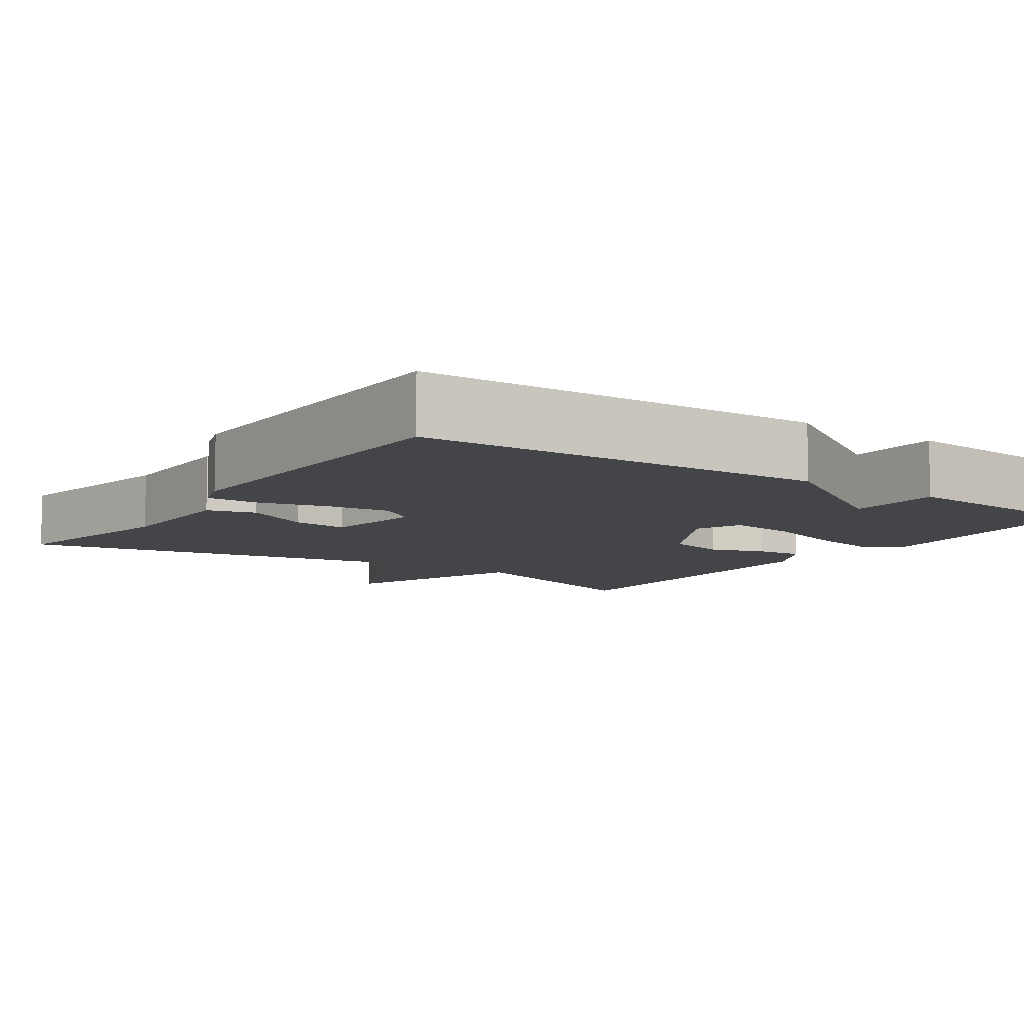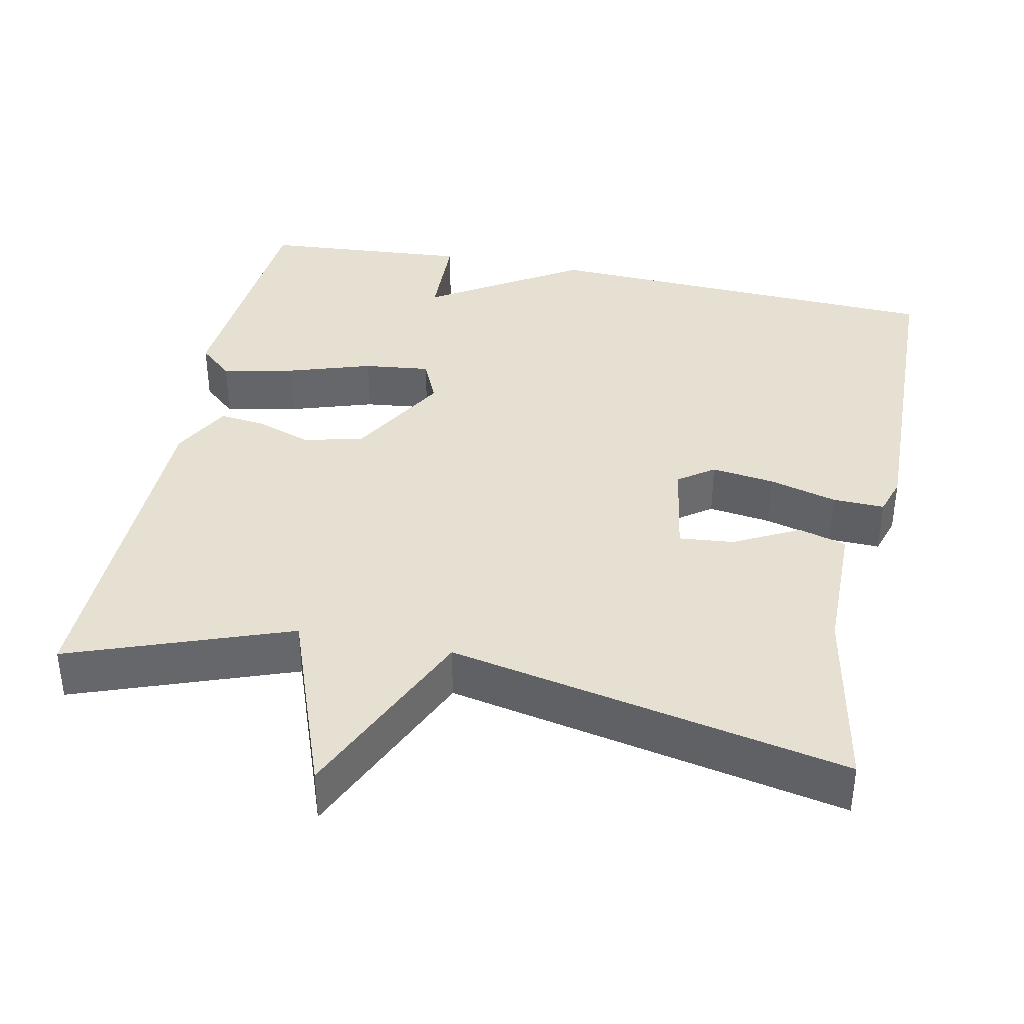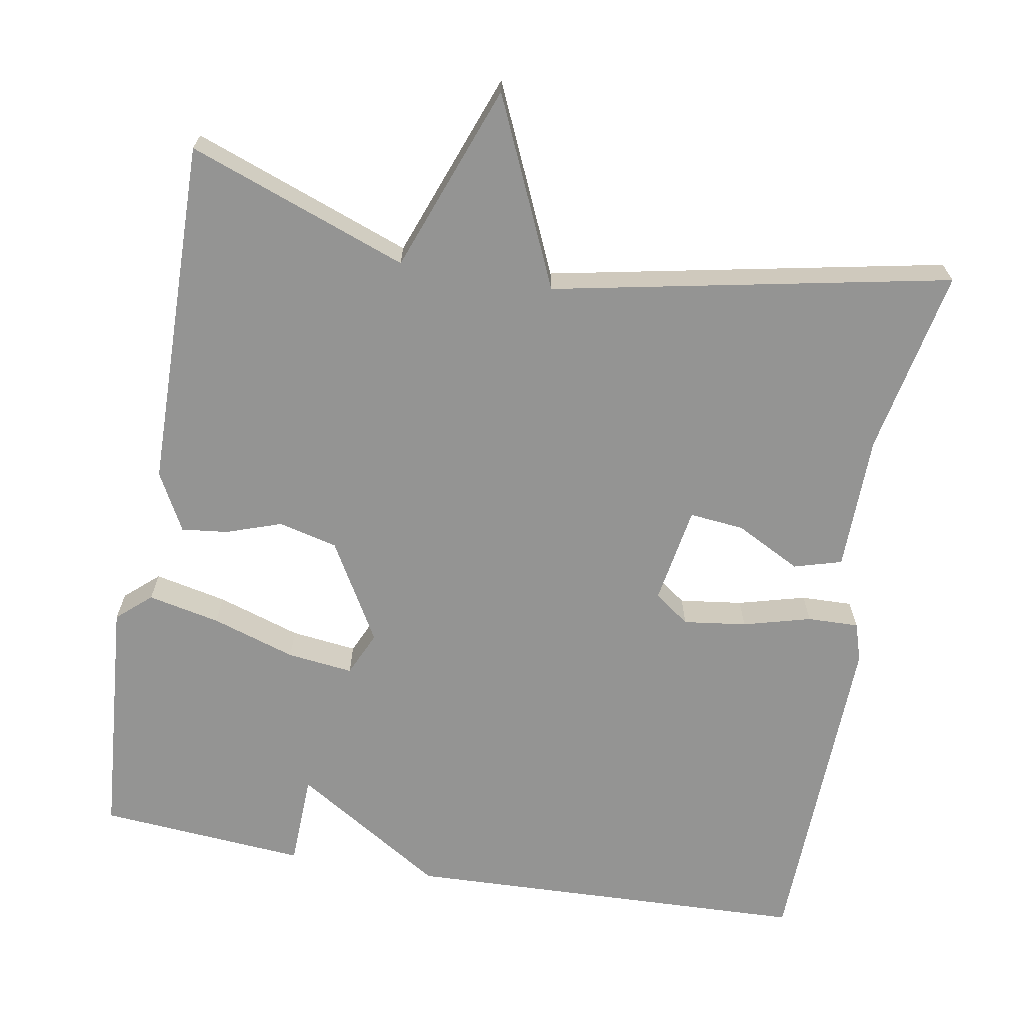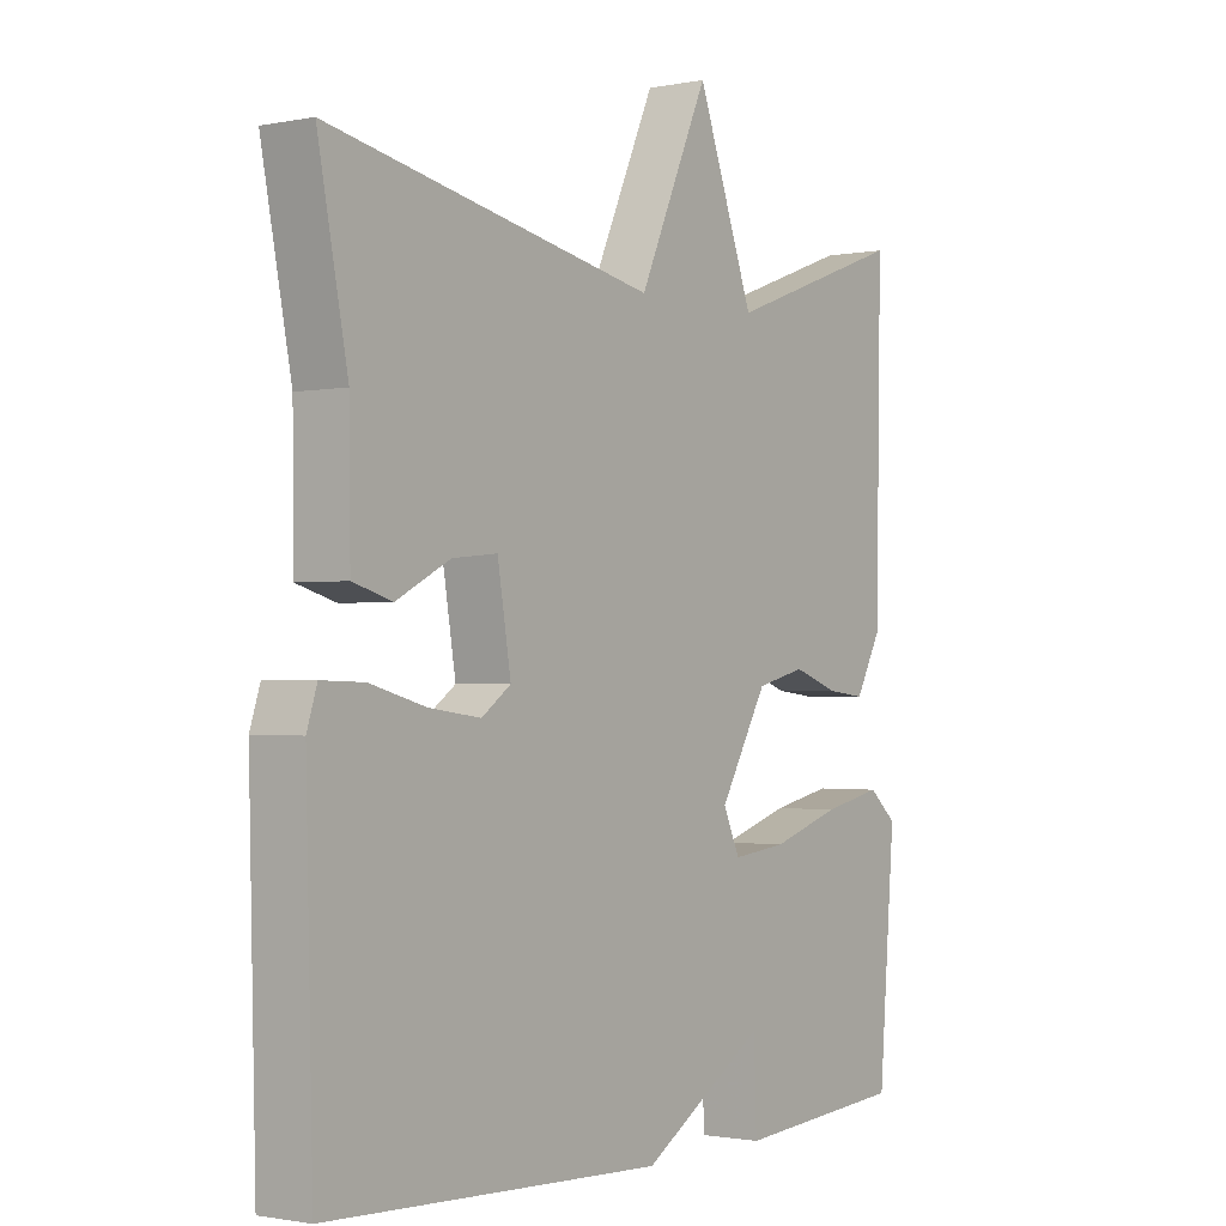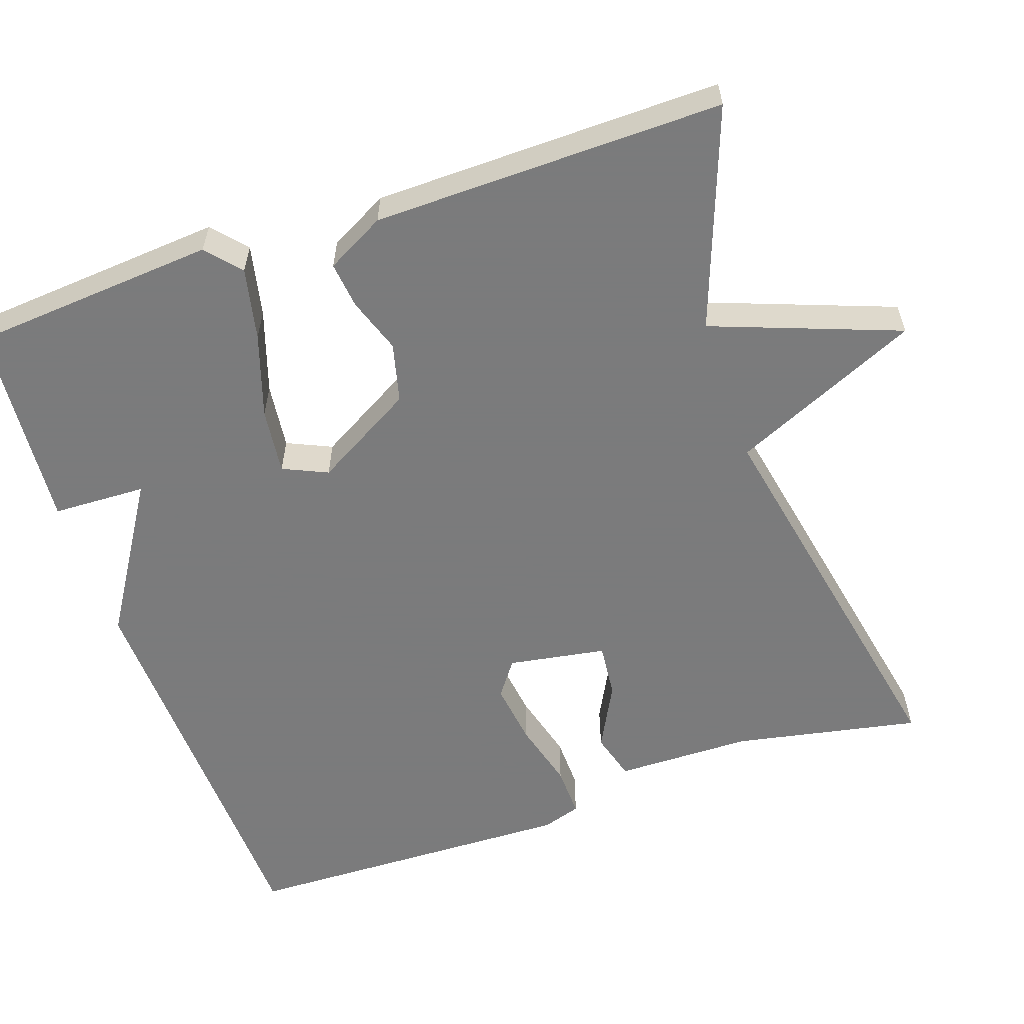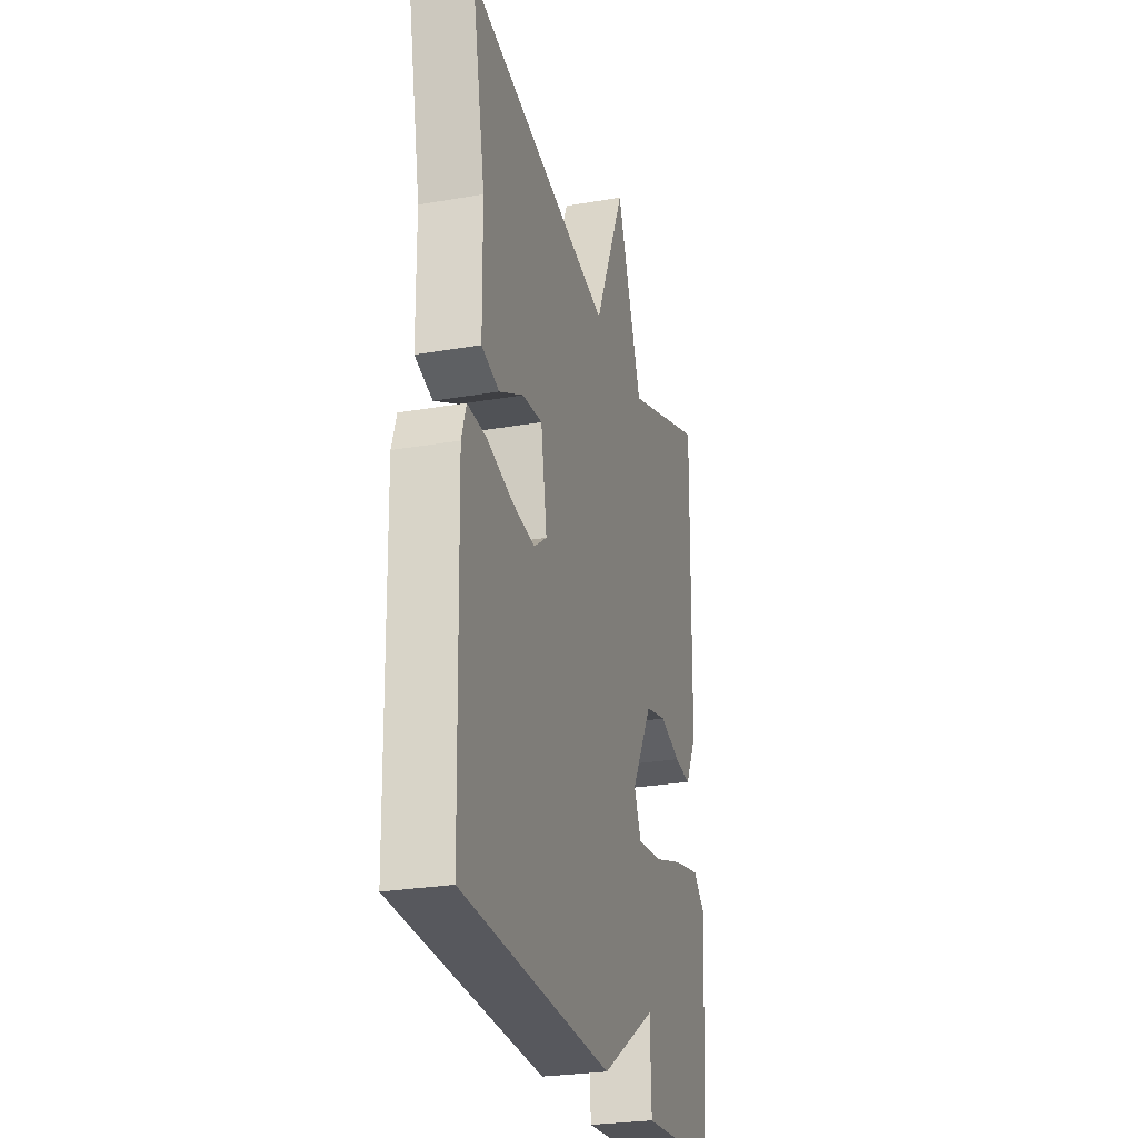
<metadata>
{"format":"obj","ext":"obj","renderer":"f3d","projection":"perspective","resolution":1024,"background":"white","views":[{"elev":-8.7,"azim":145.4,"up":"+Y"},{"elev":38.4,"azim":11.7,"up":"+Y"},{"elev":-67.0,"azim":-10.1,"up":"+Y"},{"elev":-1.3,"azim":126.0,"up":"+Z"},{"elev":-58.4,"azim":-71.2,"up":"+Y"},{"elev":-26.7,"azim":105.2,"up":"+Z"}]}
</metadata>
<code>
v -0.5 0.07 -0.5
v -0.526 0.07 -0.18
v -0.482 0.07 -0.141
v -0.388 0.07 -0.161
v -0.279 0.07 -0.196
v -0.193 0.07 -0.206
v -0.167 0.07 -0.148
v -0.242 0.07 -0.018
v -0.319 0.07 0.001
v -0.391 0.07 -0.024
v -0.451 0.07 -0.031
v -0.492 0.07 0.045
v -0.5 0.07 0.5
v -0.215 0.07 0.396
v -0.125 0.07 0.64
v -0.015 0.07 0.396
v 0.5 0.07 0.5
v 0.453 0.07 0.258
v 0.451 0.07 0.08
v 0.389 0.07 0.062
v 0.304 0.07 0.106
v 0.233 0.07 0.113
v 0.212 0.07 -0.015
v 0.258 0.07 -0.048
v 0.34 0.07 -0.037
v 0.428 0.07 -0.013
v 0.495 0.07 -0.011
v 0.511 0.07 -0.061
v 0.5 0.07 -0.5
v -0.029 0.07 -0.521
v -0.225 0.07 -0.399
v -0.229 0.07 -0.521
v -0.5 0 -0.5
v -0.526 0 -0.18
v -0.482 0 -0.141
v -0.388 0 -0.161
v -0.279 0 -0.196
v -0.193 0 -0.206
v -0.167 0 -0.148
v -0.242 0 -0.018
v -0.319 0 0.001
v -0.391 0 -0.024
v -0.451 0 -0.031
v -0.492 0 0.045
v -0.5 0 0.5
v -0.215 0 0.396
v -0.125 0 0.64
v -0.015 0 0.396
v 0.5 0 0.5
v 0.453 0 0.258
v 0.451 0 0.08
v 0.389 0 0.062
v 0.304 0 0.106
v 0.233 0 0.113
v 0.212 0 -0.015
v 0.258 0 -0.048
v 0.34 0 -0.037
v 0.428 0 -0.013
v 0.495 0 -0.011
v 0.511 0 -0.061
v 0.5 0 -0.5
v -0.029 0 -0.521
v -0.225 0 -0.399
v -0.229 0 -0.521
f 3 4 5
f 2 3 5
f 1 2 5
f 32 1 5
f 31 32 5
f 29 30 31
f 28 29 31
f 27 28 31
f 26 27 31
f 25 26 31
f 24 25 31
f 23 24 31
f 22 23 31
f 18 19 20 21
f 18 21 22
f 17 18 22
f 16 17 22
f 14 15 16
f 14 16 22
f 12 13 14
f 11 12 14
f 10 11 14
f 9 10 14
f 8 9 14 22
f 7 8 22
f 6 7 22 31
f 5 6 31
f 37 36 35
f 37 35 34
f 37 34 33
f 37 33 64
f 37 64 63
f 63 62 61
f 63 61 60
f 63 60 59
f 63 59 58
f 63 58 57
f 63 57 56
f 63 56 55
f 63 55 54
f 53 52 51 50
f 54 53 50
f 54 50 49
f 54 49 48
f 48 47 46
f 54 48 46
f 46 45 44
f 46 44 43
f 46 43 42
f 46 42 41
f 54 46 41 40
f 54 40 39
f 63 54 39 38
f 63 38 37
f 1 33 34 2
f 2 34 35 3
f 3 35 36 4
f 4 36 37 5
f 5 37 38 6
f 6 38 39 7
f 7 39 40 8
f 8 40 41 9
f 9 41 42 10
f 10 42 43 11
f 11 43 44 12
f 12 44 45 13
f 13 45 46 14
f 14 46 47 15
f 15 47 48 16
f 16 48 49 17
f 17 49 50 18
f 18 50 51 19
f 19 51 52 20
f 20 52 53 21
f 21 53 54 22
f 22 54 55 23
f 23 55 56 24
f 24 56 57 25
f 25 57 58 26
f 26 58 59 27
f 27 59 60 28
f 28 60 61 29
f 29 61 62 30
f 30 62 63 31
f 31 63 64 32
f 32 64 33 1

</code>
